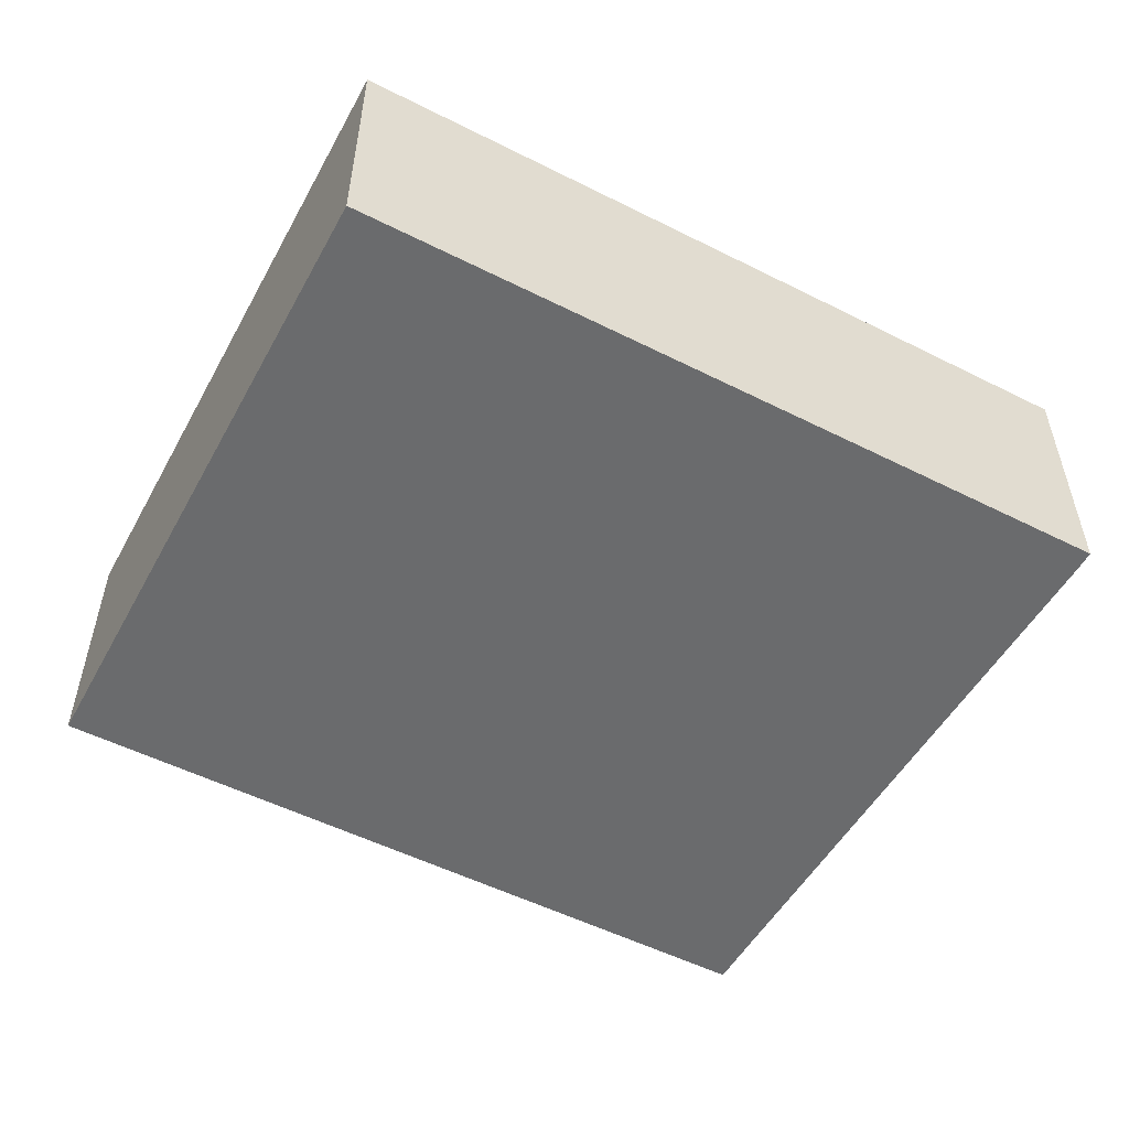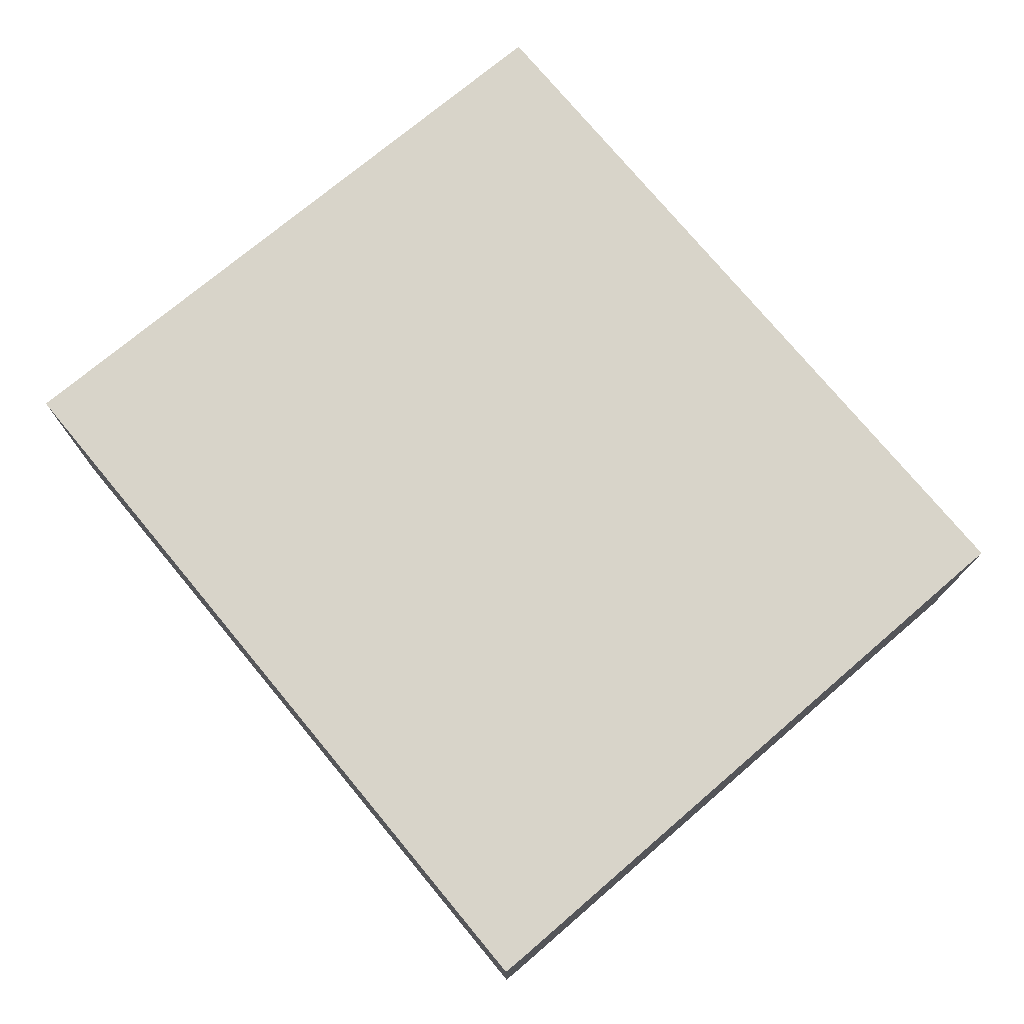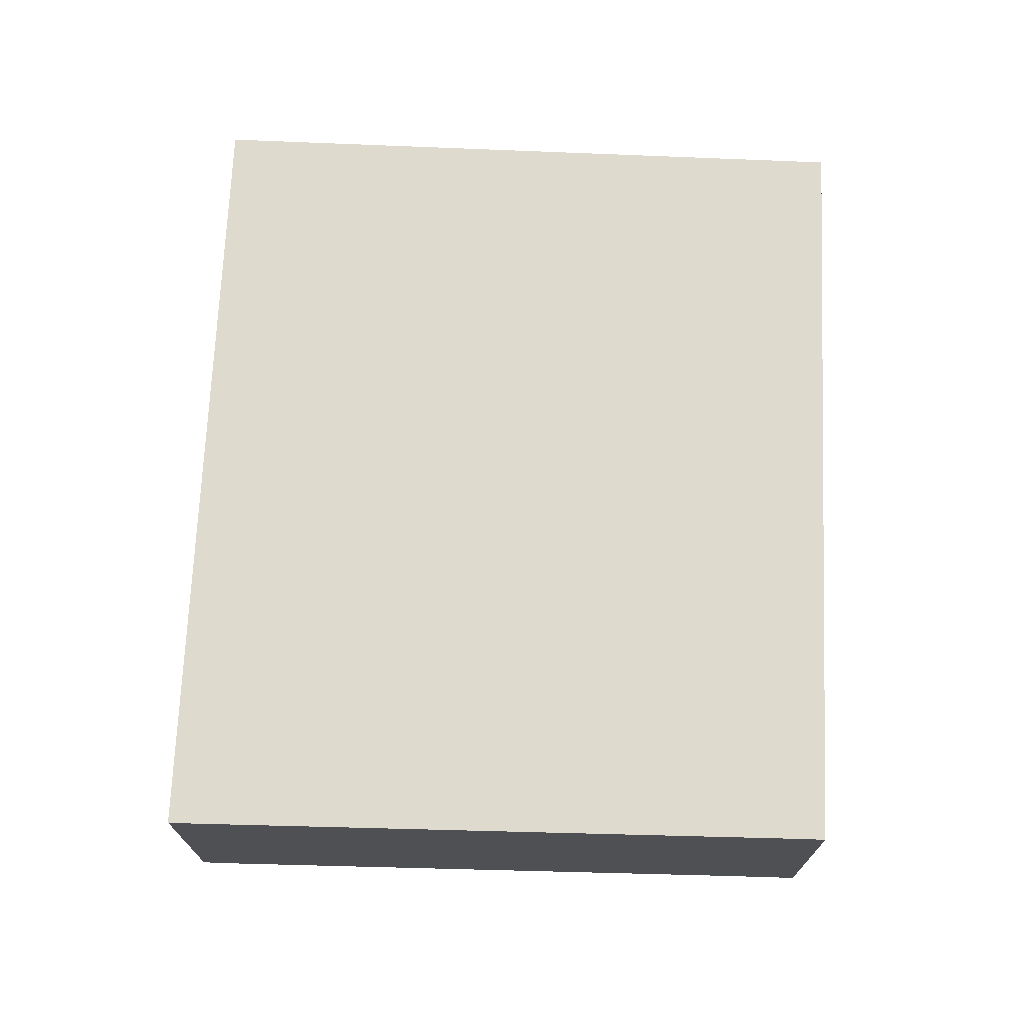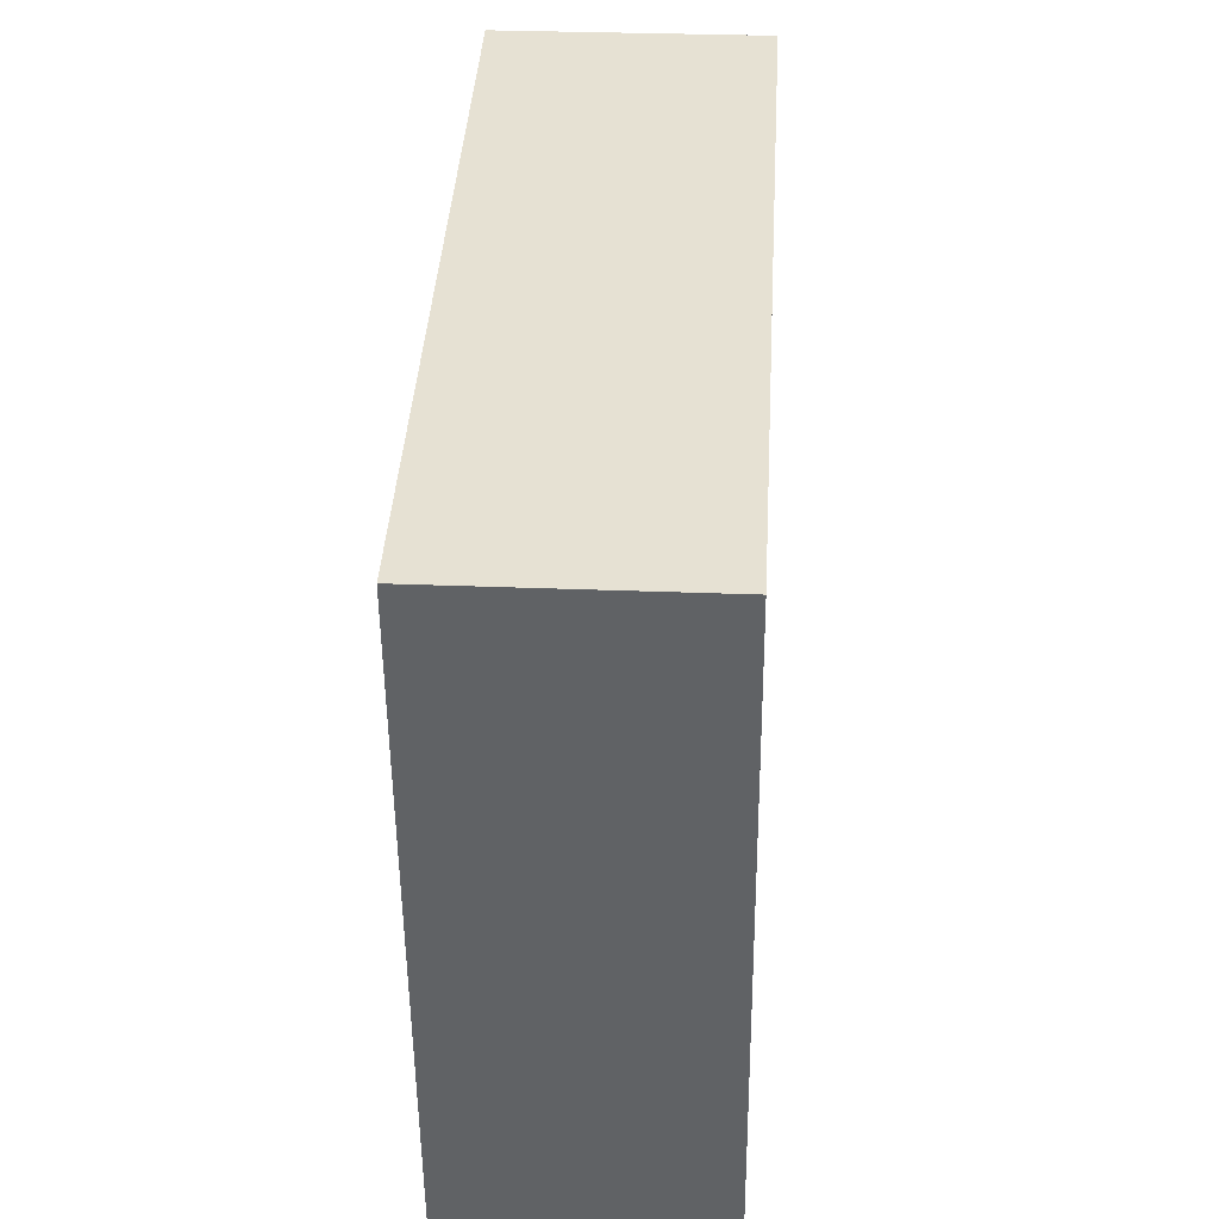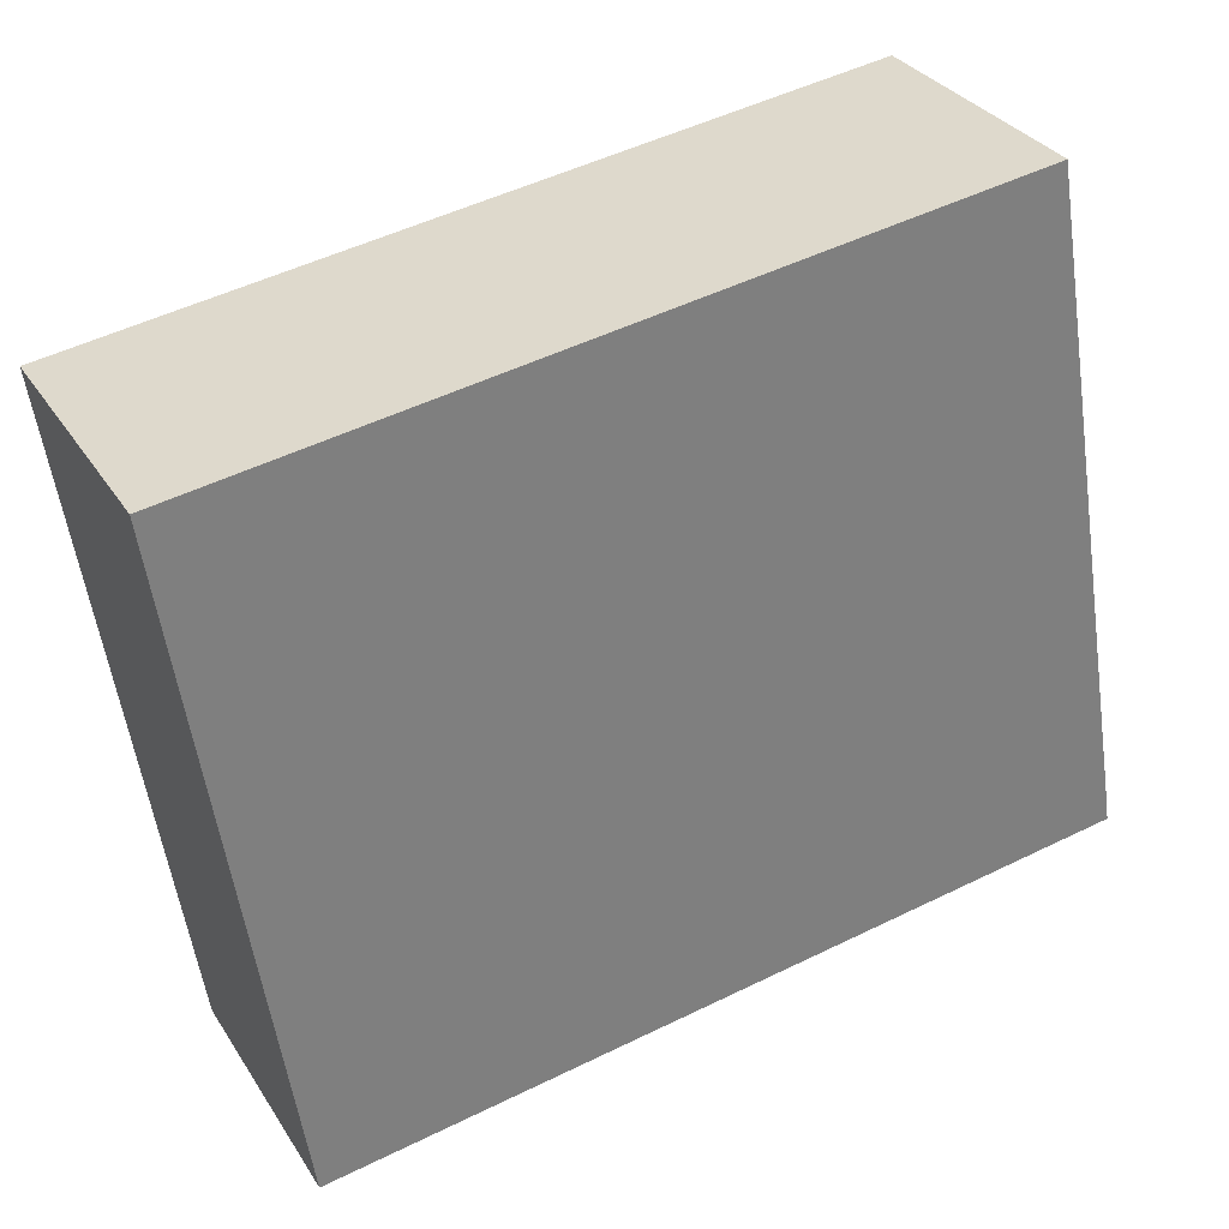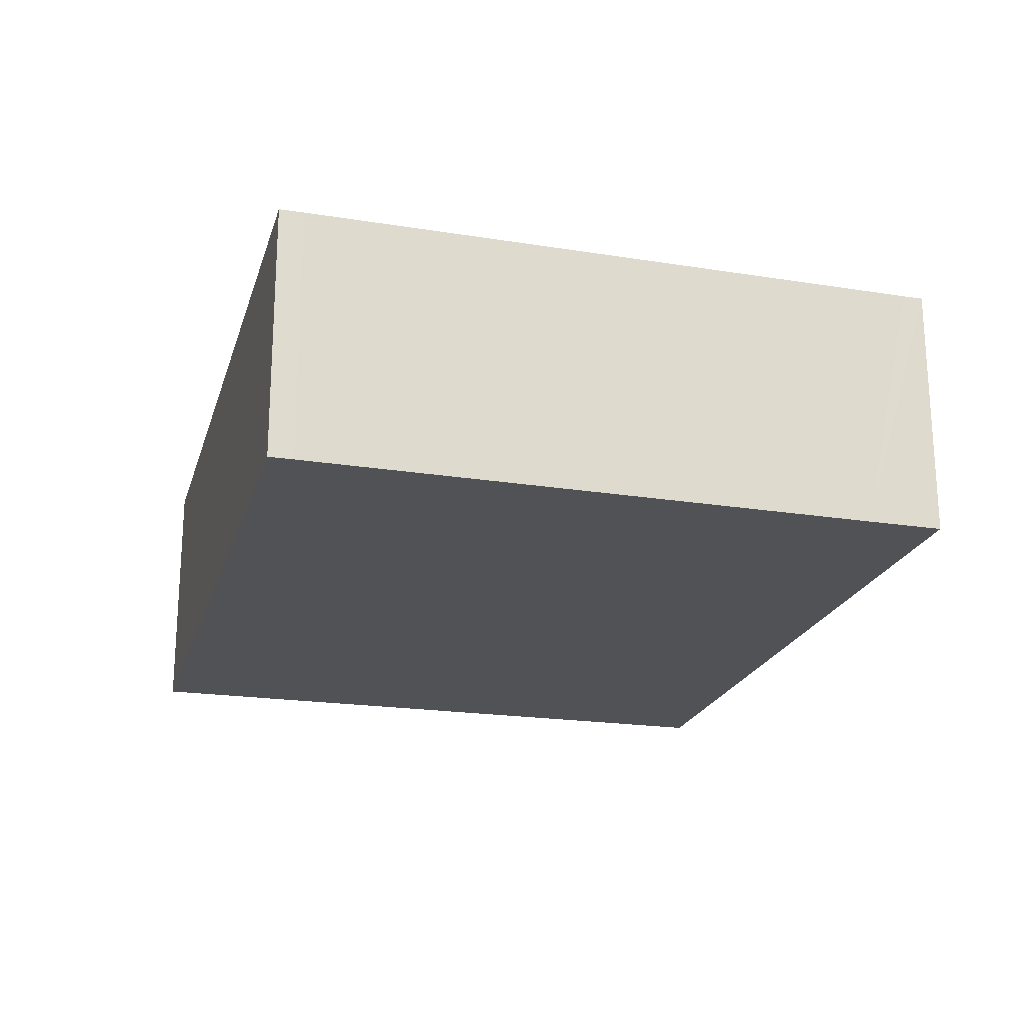
<metadata>
{"format":"obj","ext":"obj","renderer":"f3d","projection":"perspective","resolution":1024,"background":"white","views":[{"elev":-53.2,"azim":160.3,"up":"+Y"},{"elev":75.3,"azim":-121.1,"up":"+Y"},{"elev":71.2,"azim":-78.9,"up":"+Y"},{"elev":30.5,"azim":93.3,"up":"+Z"},{"elev":31.6,"azim":152.8,"up":"+Z"},{"elev":-21.2,"azim":-96.4,"up":"+Y"}]}
</metadata>
<code>
v  0.035 2.448 0.231
v  0.051 2.448 -0.008
v  0 2.448 1.499e-16
v  7.474 2.448 -1.13
v  8.437 2.448 5.243
v  0.955 2.448 5.643
v  1.043 2.448 6.161
v  1.073 2.448 6.357
v  1.073 -3.893e-16 6.357
v  8.437 -3.21e-16 5.243
v  7.474 6.919e-17 -1.13
v  0.051 4.899e-19 -0.008
v  0 0 0
v  0.035 -1.414e-17 0.231
v  0.955 -3.455e-16 5.643
v  1.043 -3.773e-16 6.161
g defaultobject
f 1 2 3
f 2 1 4
f 4 1 5
f 5 1 6
f 5 6 7
f 5 7 8
f 9 5 8
f 5 9 10
f 10 4 5
f 4 10 11
f 11 2 4
f 2 11 12
f 2 12 3
f 3 12 13
f 13 1 3
f 1 13 14
f 14 6 1
f 6 14 15
f 6 15 7
f 7 15 8
f 8 15 9
f 9 15 16
f 10 12 11
f 12 10 16
f 16 10 9
f 12 16 13
f 13 16 15
f 13 15 14

</code>
